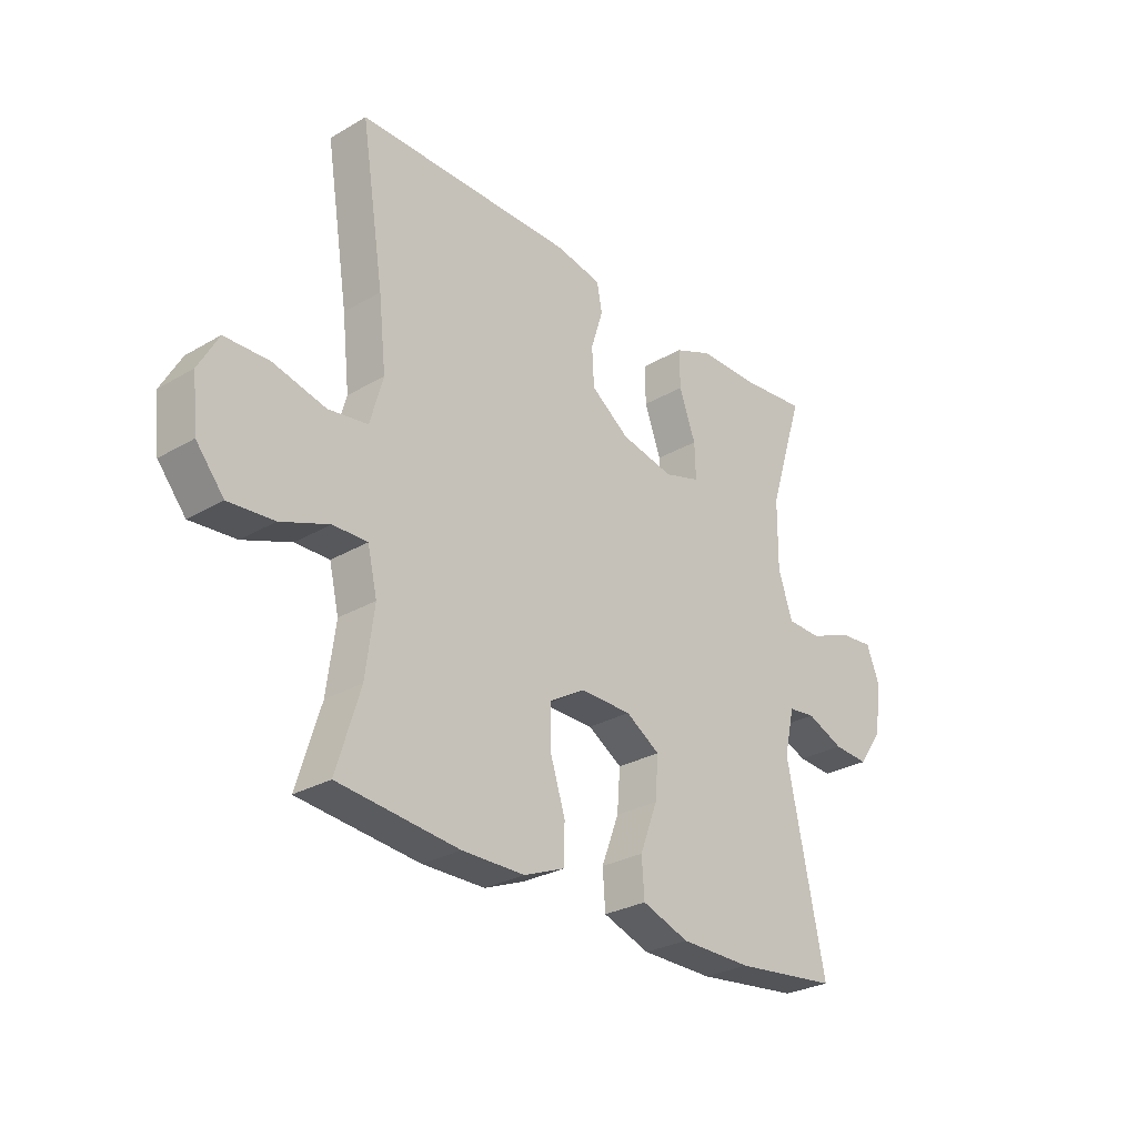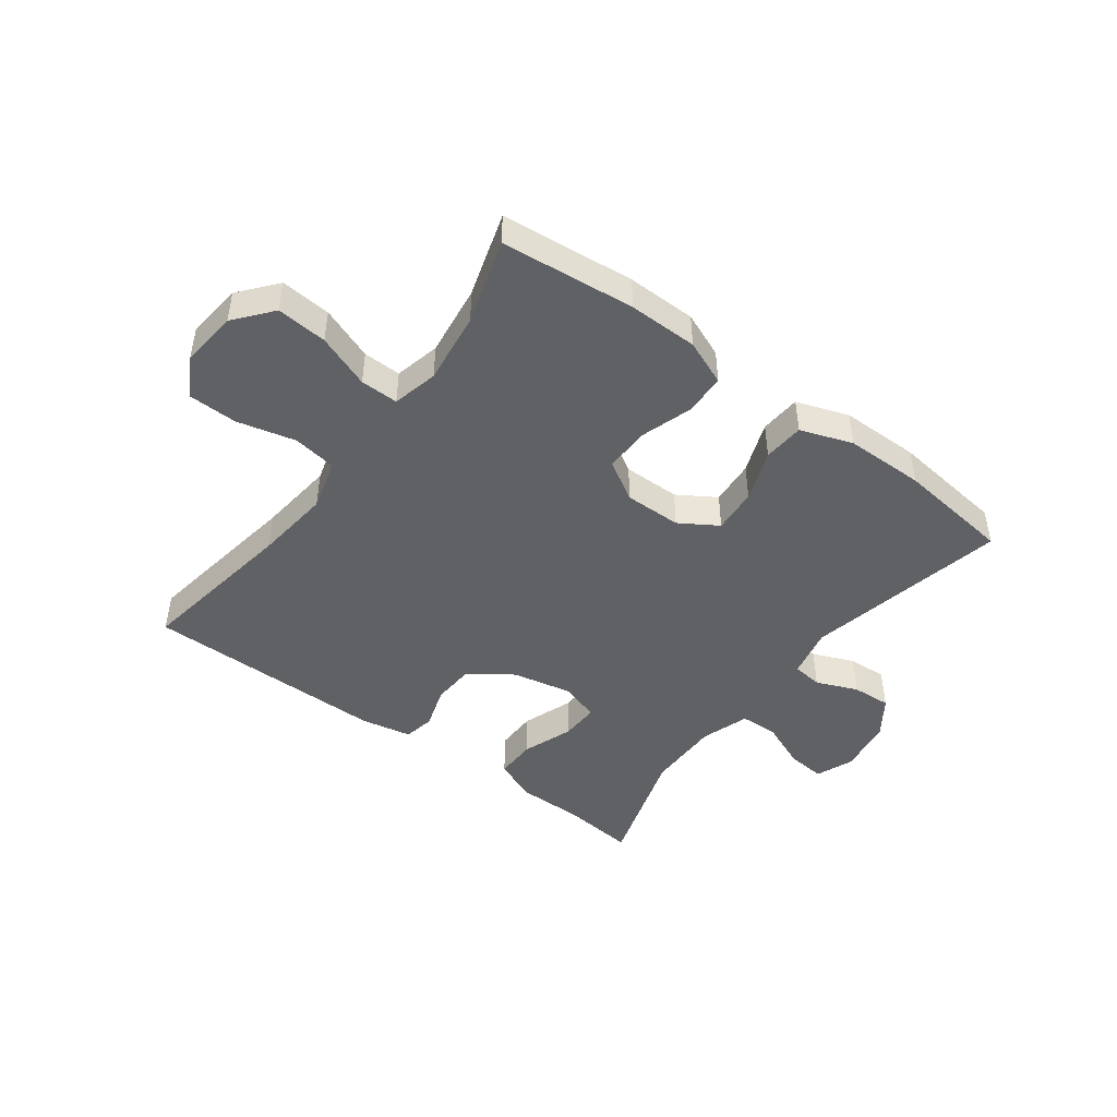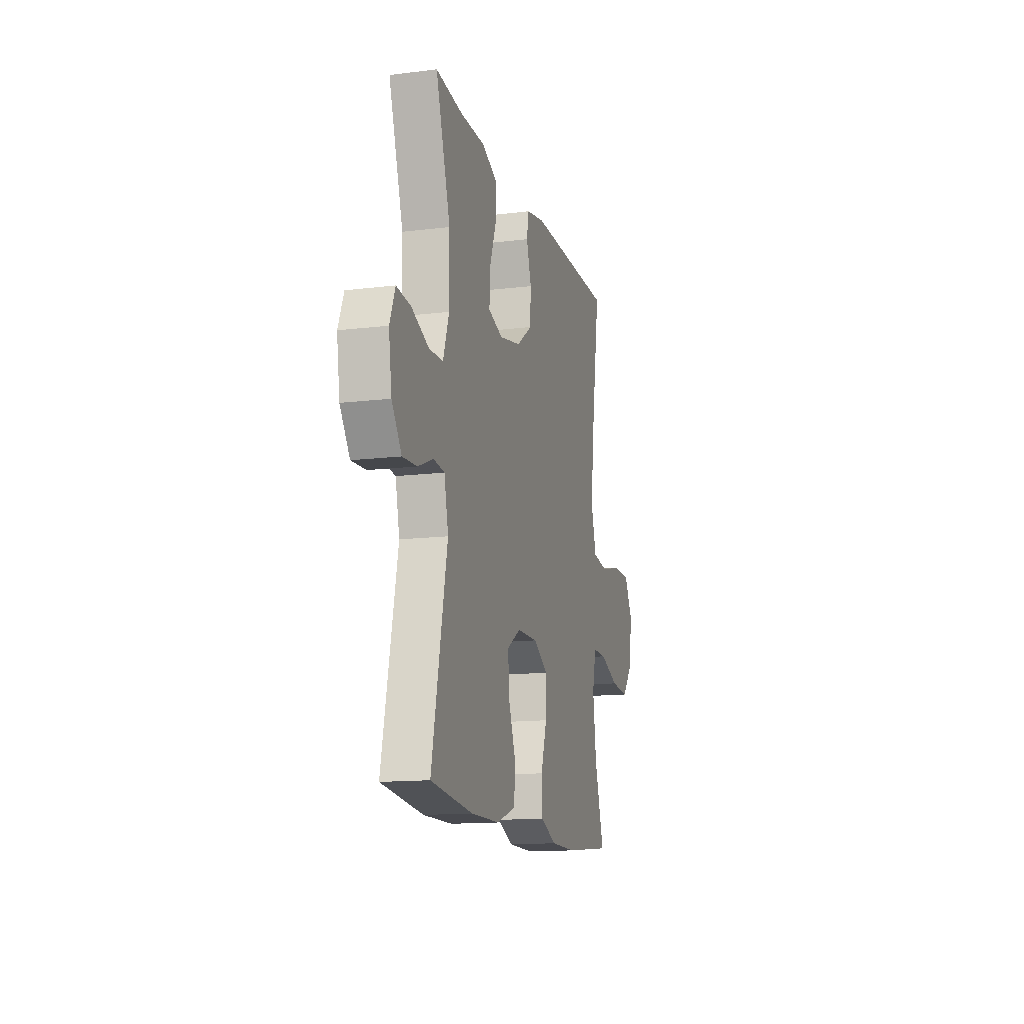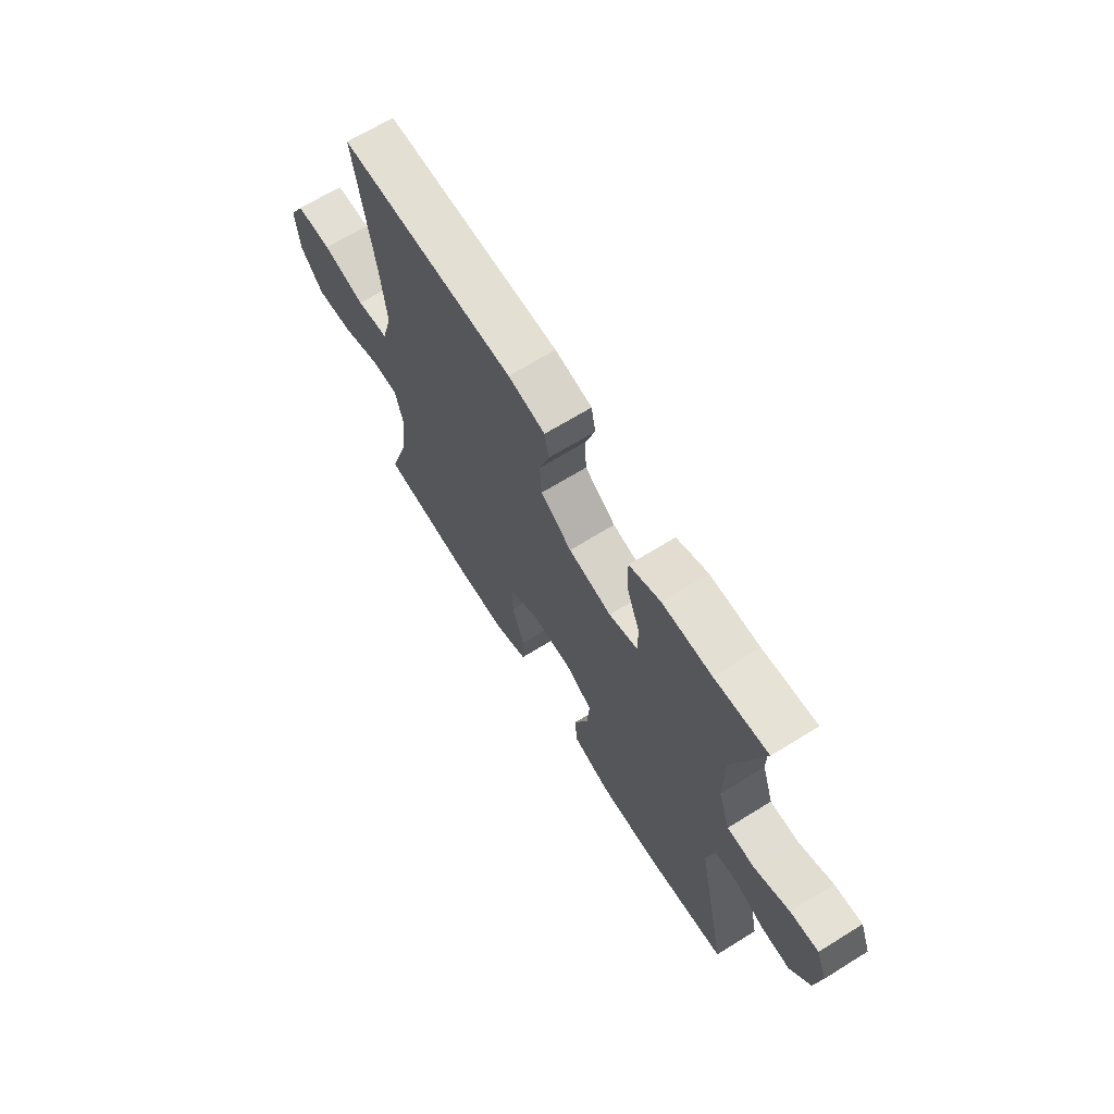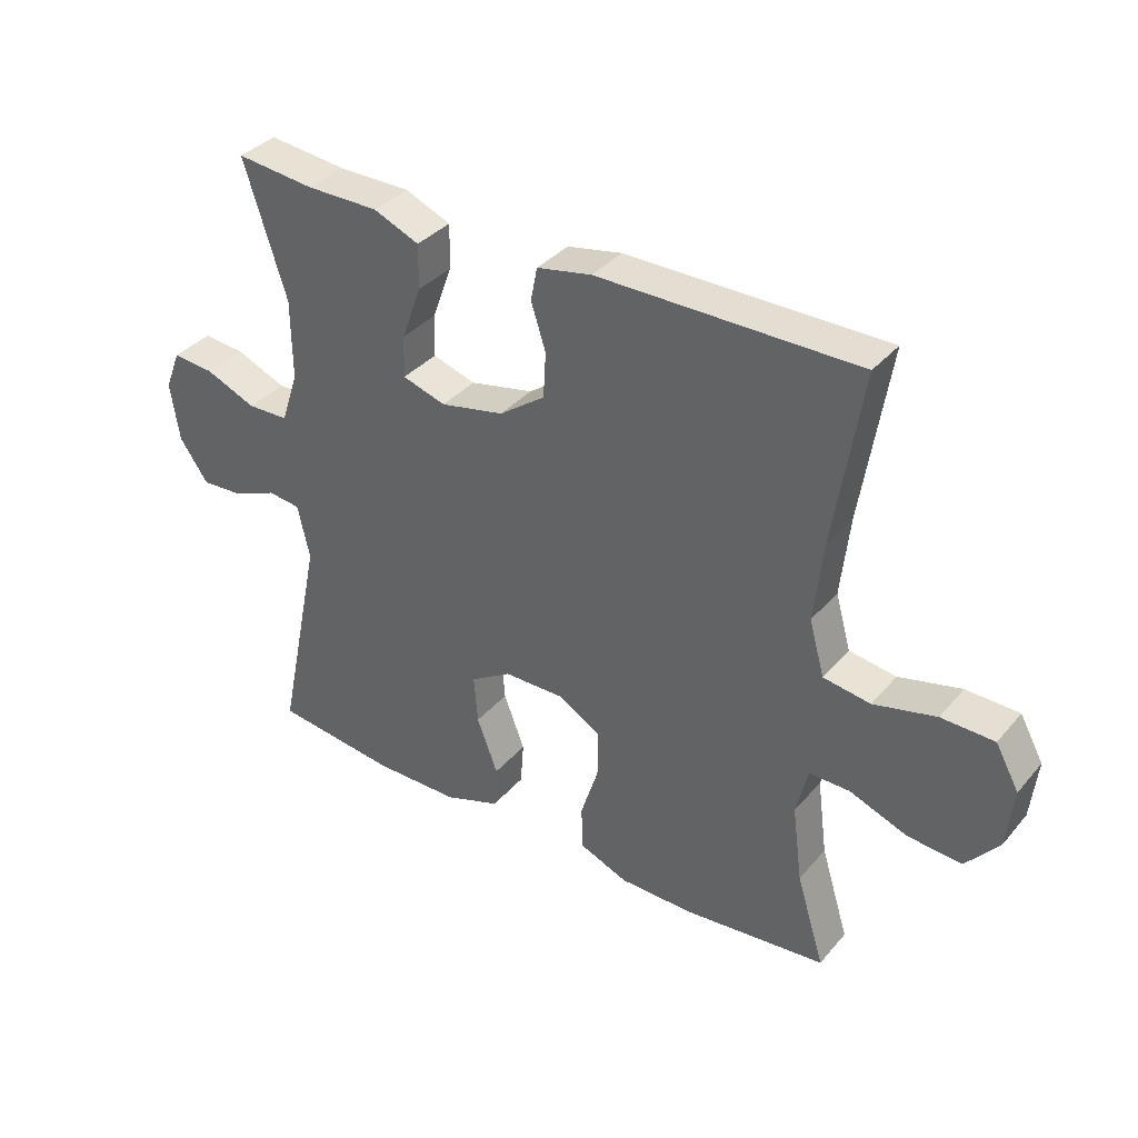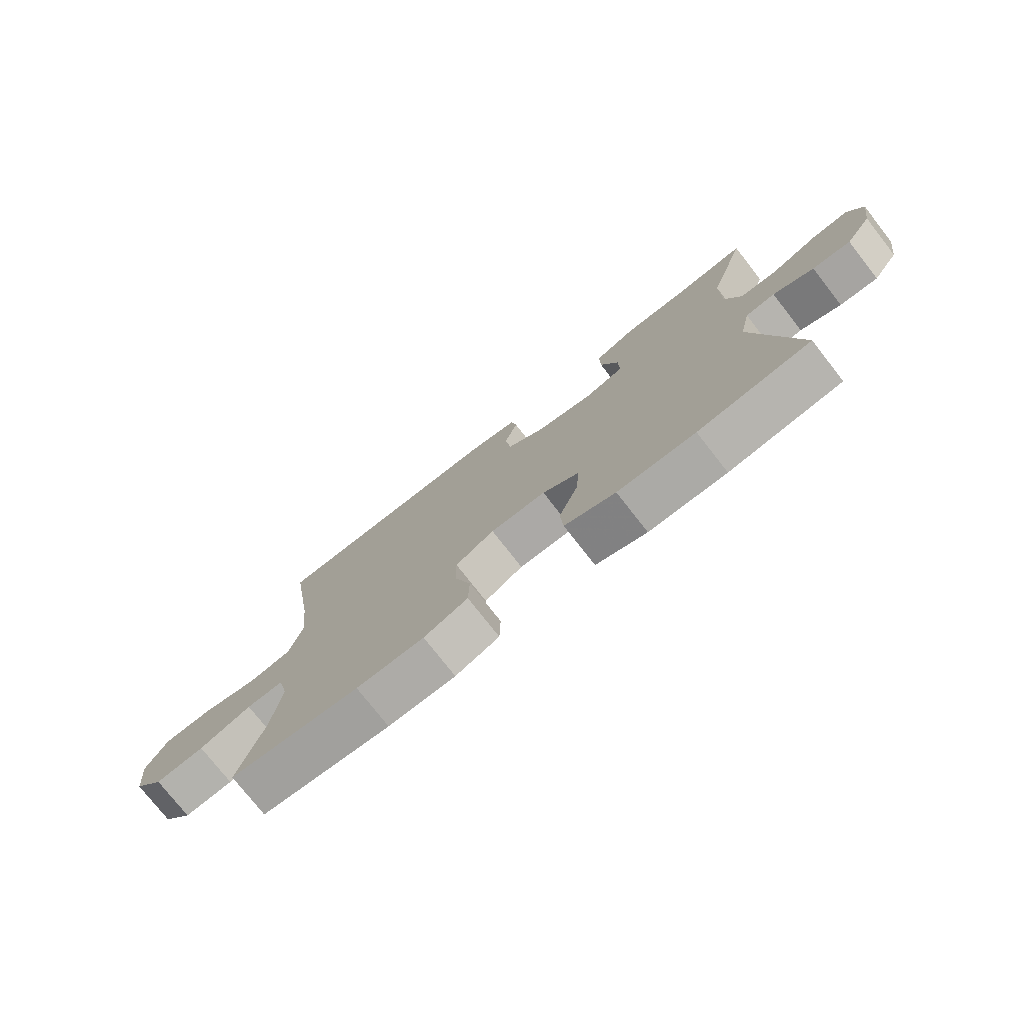
<metadata>
{"format":"obj","ext":"obj","renderer":"f3d","projection":"perspective","resolution":1024,"background":"white","views":[{"elev":-28.4,"azim":131.3,"up":"+Z"},{"elev":-46.2,"azim":143.3,"up":"+Y"},{"elev":-14.0,"azim":-74.8,"up":"+Z"},{"elev":67.1,"azim":-121.9,"up":"+Z"},{"elev":36.1,"azim":34.9,"up":"+Z"},{"elev":-76.1,"azim":-142.0,"up":"+Z"}]}
</metadata>
<code>
v 0.5 0.07 0.5
v 0.457 0.07 0.227
v 0.443 0.07 0.099
v 0.467 0.07 0.013
v 0.541 0.07 0.002
v 0.639 0.07 0.026
v 0.722 0.07 0.024
v 0.759 0.07 -0.043
v 0.749 0.07 -0.138
v 0.697 0.07 -0.201
v 0.612 0.07 -0.194
v 0.522 0.07 -0.16
v 0.458 0.07 -0.159
v 0.44 0.07 -0.236
v 0.456 0.07 -0.357
v 0.5 0.07 -0.5
v 0.275 0.07 -0.523
v 0.158 0.07 -0.522
v 0.082 0.07 -0.491
v 0.08 0.07 -0.421
v 0.108 0.07 -0.334
v 0.109 0.07 -0.258
v 0.042 0.07 -0.218
v -0.054 0.07 -0.219
v -0.118 0.07 -0.259
v -0.112 0.07 -0.335
v -0.079 0.07 -0.422
v -0.084 0.07 -0.491
v -0.172 0.07 -0.522
v -0.306 0.07 -0.523
v -0.5 0.07 -0.5
v -0.429 0.07 -0.159
v -0.448 0.07 -0.074
v -0.499 0.07 -0.068
v -0.569 0.07 -0.097
v -0.635 0.07 -0.101
v -0.68 0.07 -0.037
v -0.694 0.07 0.056
v -0.669 0.07 0.119
v -0.604 0.07 0.113
v -0.524 0.07 0.08
v -0.459 0.07 0.082
v -0.432 0.07 0.163
v -0.433 0.07 0.289
v -0.5 0.07 0.5
v -0.377 0.07 0.487
v -0.263 0.07 0.487
v -0.191 0.07 0.457
v -0.192 0.07 0.387
v -0.223 0.07 0.302
v -0.225 0.07 0.236
v -0.157 0.07 0.215
v -0.057 0.07 0.236
v 0.015 0.07 0.288
v 0.019 0.07 0.359
v -0.004 0.07 0.431
v 0.006 0.07 0.483
v 0.092 0.07 0.5
v 0.5 0 0.5
v 0.457 0 0.227
v 0.443 0 0.099
v 0.467 0 0.013
v 0.541 0 0.002
v 0.639 0 0.026
v 0.722 0 0.024
v 0.759 0 -0.043
v 0.749 0 -0.138
v 0.697 0 -0.201
v 0.612 0 -0.194
v 0.522 0 -0.16
v 0.458 0 -0.159
v 0.44 0 -0.236
v 0.456 0 -0.357
v 0.5 0 -0.5
v 0.275 0 -0.523
v 0.158 0 -0.522
v 0.082 0 -0.491
v 0.08 0 -0.421
v 0.108 0 -0.334
v 0.109 0 -0.258
v 0.042 0 -0.218
v -0.054 0 -0.219
v -0.118 0 -0.259
v -0.112 0 -0.335
v -0.079 0 -0.422
v -0.084 0 -0.491
v -0.172 0 -0.522
v -0.306 0 -0.523
v -0.5 0 -0.5
v -0.429 0 -0.159
v -0.448 0 -0.074
v -0.499 0 -0.068
v -0.569 0 -0.097
v -0.635 0 -0.101
v -0.68 0 -0.037
v -0.694 0 0.056
v -0.669 0 0.119
v -0.604 0 0.113
v -0.524 0 0.08
v -0.459 0 0.082
v -0.432 0 0.163
v -0.433 0 0.289
v -0.5 0 0.5
v -0.377 0 0.487
v -0.263 0 0.487
v -0.191 0 0.457
v -0.192 0 0.387
v -0.223 0 0.302
v -0.225 0 0.236
v -0.157 0 0.215
v -0.057 0 0.236
v 0.015 0 0.288
v 0.019 0 0.359
v -0.004 0 0.431
v 0.006 0 0.483
v 0.092 0 0.5
f 55 56 57 58
f 54 55 58 1
f 53 54 1 2
f 52 53 2 3
f 47 48 49 50
f 46 47 50 51
f 44 45 46 51
f 43 44 51 52
f 38 39 40 41
f 38 41 42
f 37 38 42
f 34 35 36 37
f 33 34 37 42
f 32 33 42 43
f 30 31 32
f 26 27 28 29
f 25 26 29 30
f 18 19 20 21
f 18 21 22
f 15 16 17 18
f 14 15 18 22
f 13 14 22 23
f 9 10 11 12
f 9 12 13
f 8 9 13
f 5 6 7 8
f 4 5 8 13
f 25 30 32 43
f 24 25 43 52
f 13 23 24 52
f 3 4 13 52
f 116 115 114 113
f 59 116 113 112
f 60 59 112 111
f 61 60 111 110
f 108 107 106 105
f 109 108 105 104
f 109 104 103 102
f 110 109 102 101
f 99 98 97 96
f 100 99 96
f 100 96 95
f 95 94 93 92
f 100 95 92 91
f 101 100 91 90
f 90 89 88
f 87 86 85 84
f 88 87 84 83
f 79 78 77 76
f 80 79 76
f 76 75 74 73
f 80 76 73 72
f 81 80 72 71
f 70 69 68 67
f 71 70 67
f 71 67 66
f 66 65 64 63
f 71 66 63 62
f 101 90 88 83
f 110 101 83 82
f 110 82 81 71
f 110 71 62 61
f 1 59 60 2
f 2 60 61 3
f 3 61 62 4
f 4 62 63 5
f 5 63 64 6
f 6 64 65 7
f 7 65 66 8
f 8 66 67 9
f 9 67 68 10
f 10 68 69 11
f 11 69 70 12
f 12 70 71 13
f 13 71 72 14
f 14 72 73 15
f 15 73 74 16
f 16 74 75 17
f 17 75 76 18
f 18 76 77 19
f 19 77 78 20
f 20 78 79 21
f 21 79 80 22
f 22 80 81 23
f 23 81 82 24
f 24 82 83 25
f 25 83 84 26
f 26 84 85 27
f 27 85 86 28
f 28 86 87 29
f 29 87 88 30
f 30 88 89 31
f 31 89 90 32
f 32 90 91 33
f 33 91 92 34
f 34 92 93 35
f 35 93 94 36
f 36 94 95 37
f 37 95 96 38
f 38 96 97 39
f 39 97 98 40
f 40 98 99 41
f 41 99 100 42
f 42 100 101 43
f 43 101 102 44
f 44 102 103 45
f 45 103 104 46
f 46 104 105 47
f 47 105 106 48
f 48 106 107 49
f 49 107 108 50
f 50 108 109 51
f 51 109 110 52
f 52 110 111 53
f 53 111 112 54
f 54 112 113 55
f 55 113 114 56
f 56 114 115 57
f 57 115 116 58
f 58 116 59 1

</code>
